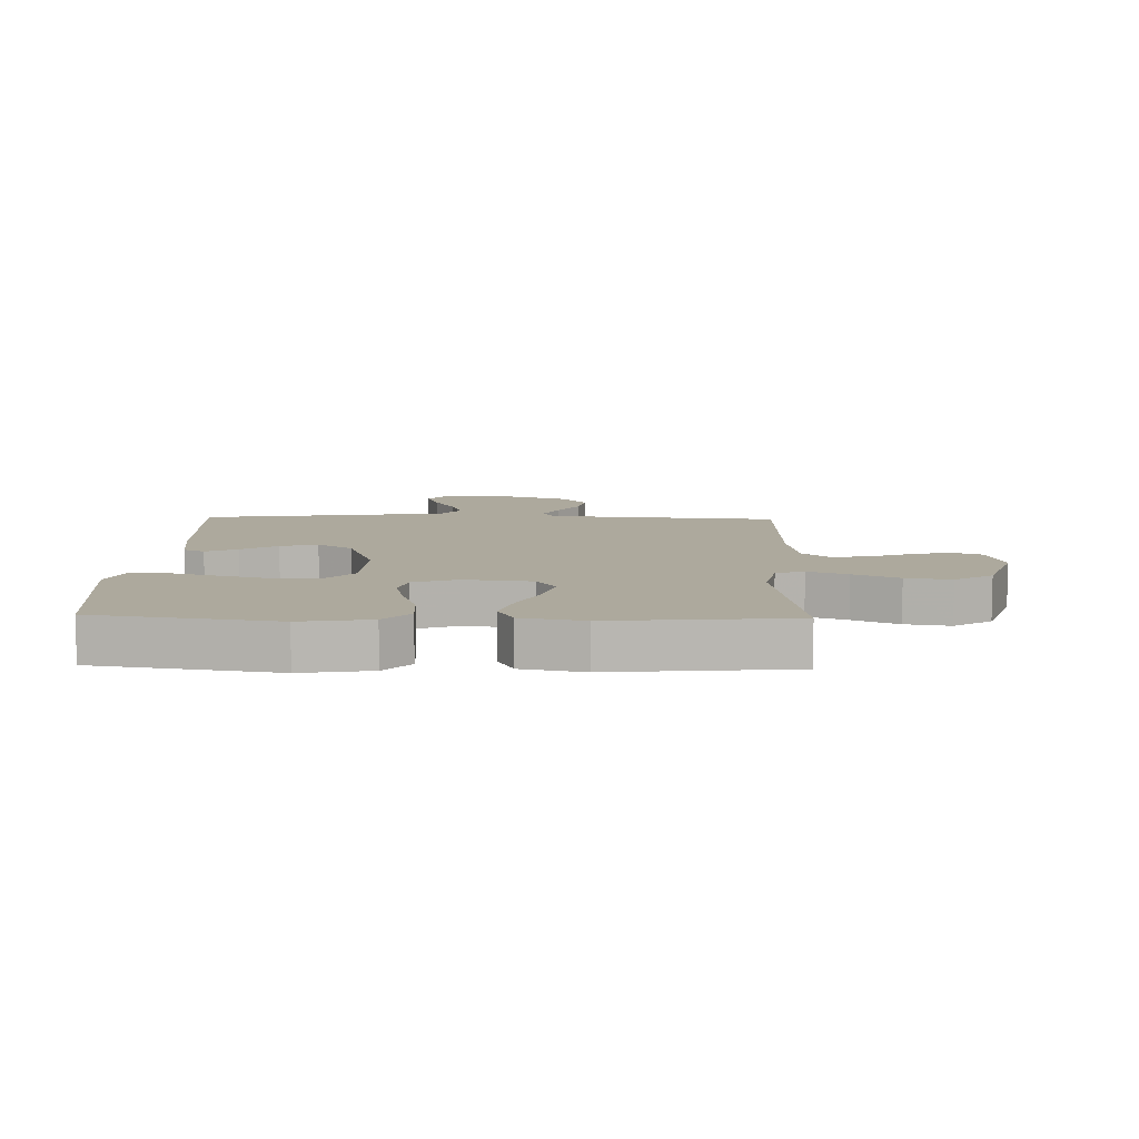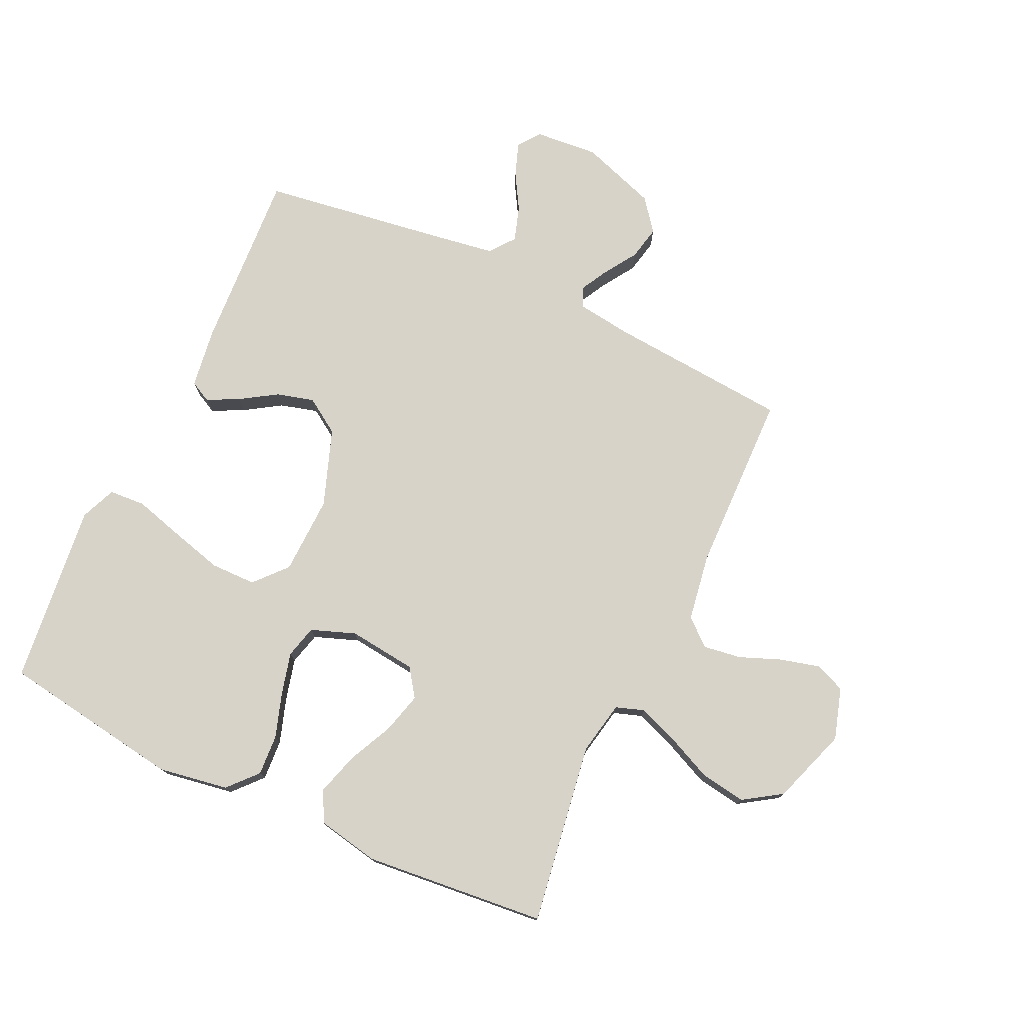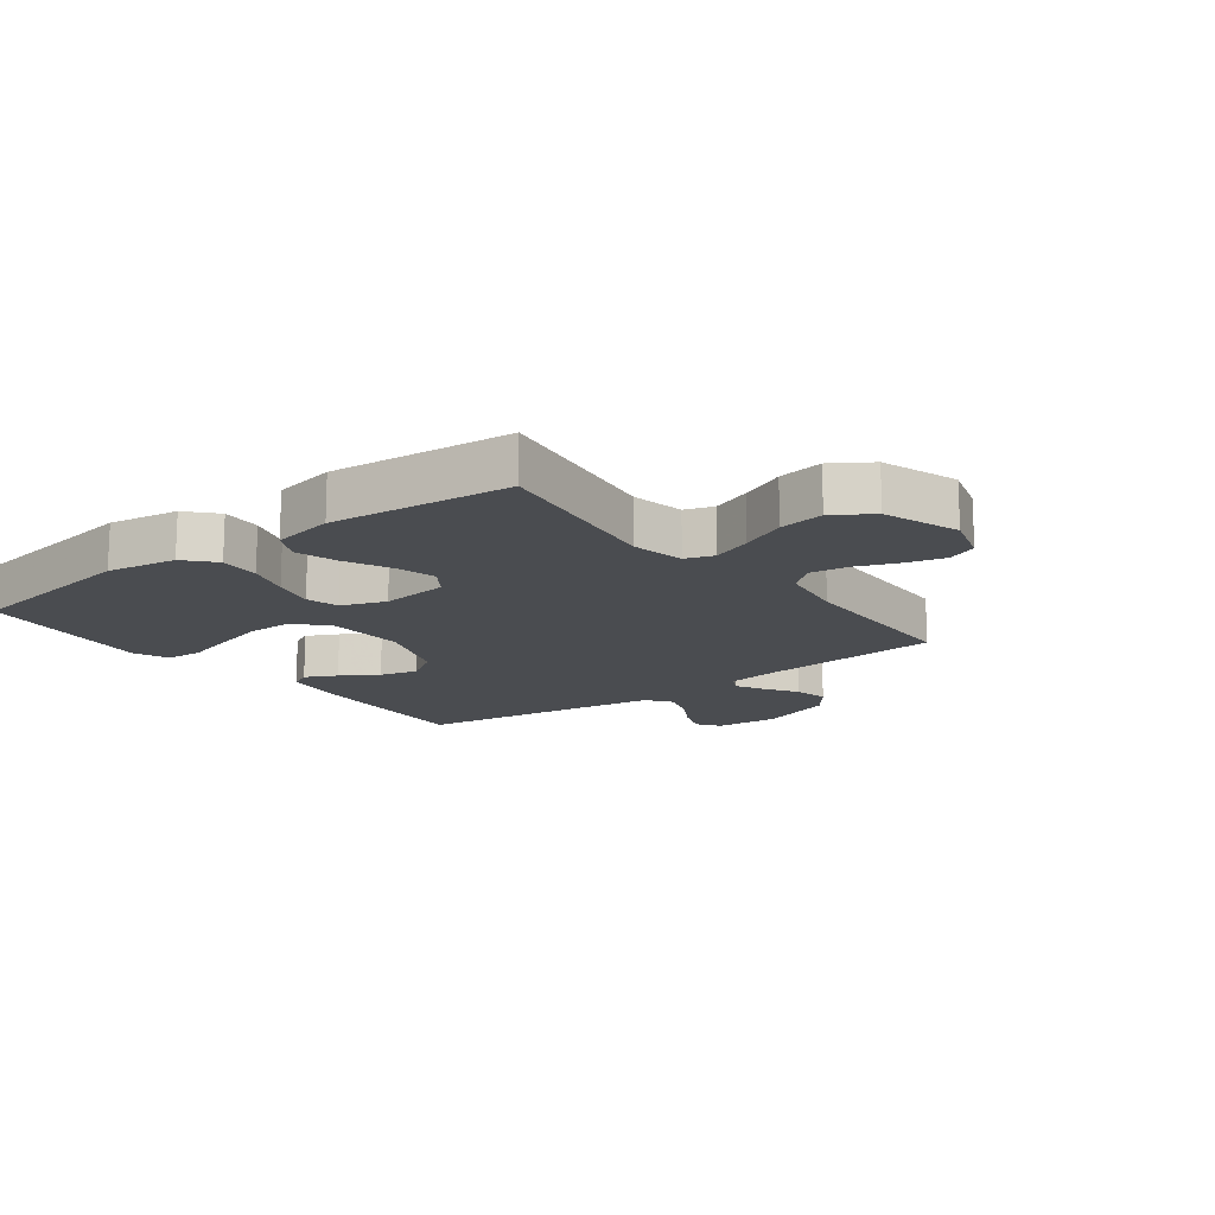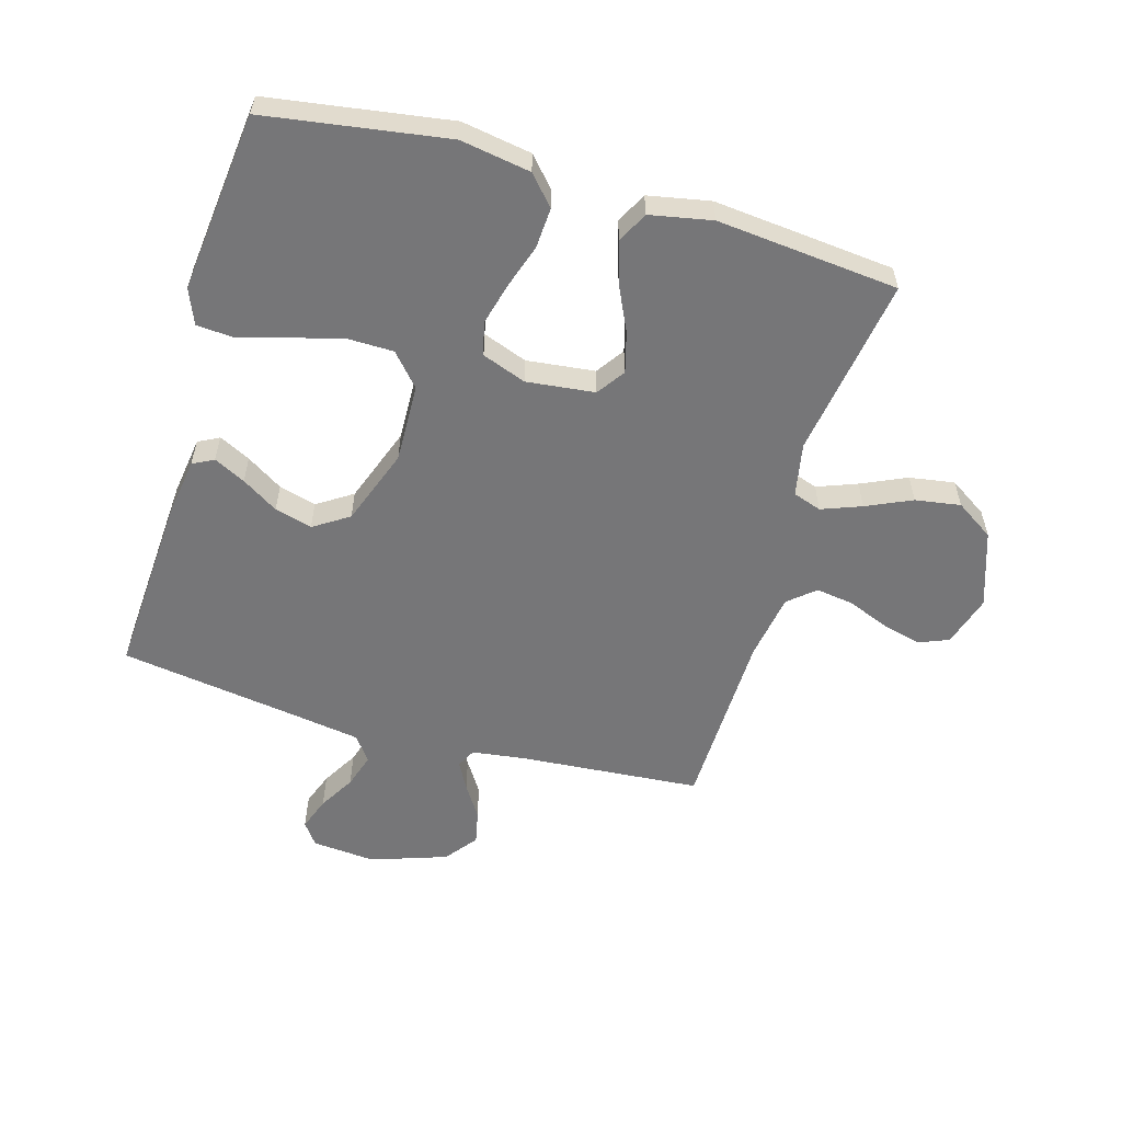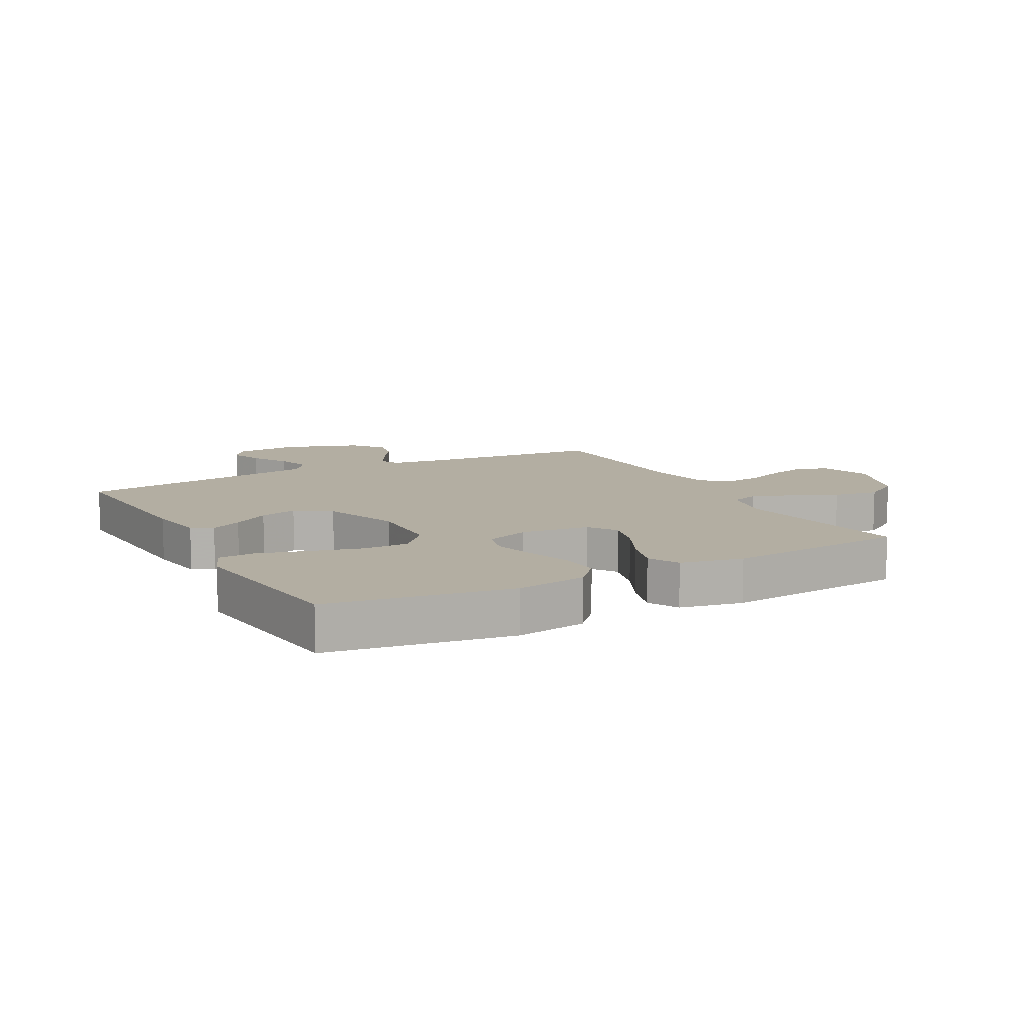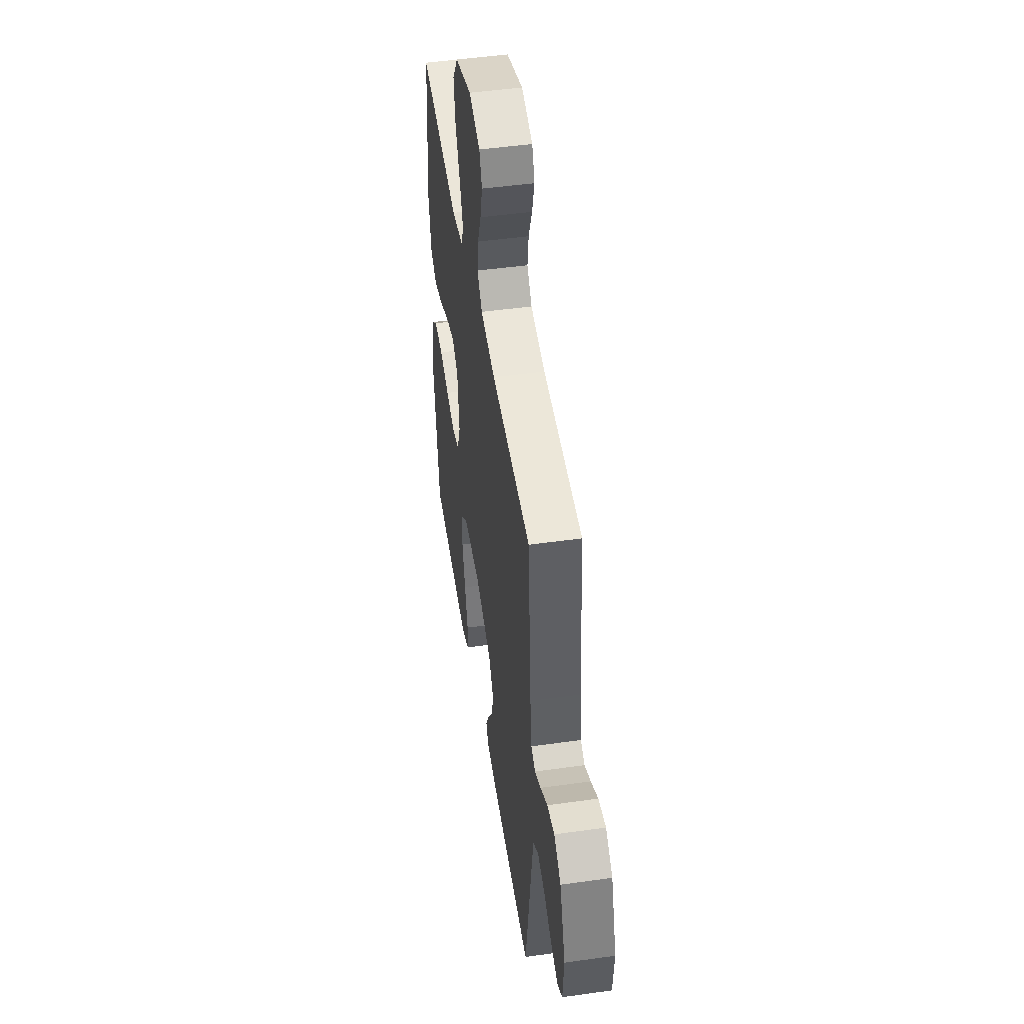
<metadata>
{"format":"obj","ext":"obj","renderer":"f3d","projection":"perspective","resolution":1024,"background":"white","views":[{"elev":8.9,"azim":-88.4,"up":"+Y"},{"elev":76.3,"azim":-64.9,"up":"+Y"},{"elev":-14.9,"azim":-52.7,"up":"+Y"},{"elev":-56.9,"azim":-106.2,"up":"+Y"},{"elev":10.8,"azim":-118.2,"up":"+Y"},{"elev":48.4,"azim":81.1,"up":"+Z"}]}
</metadata>
<code>
v 0.5 0.07 0.5
v 0.524 0.07 0.2
v 0.536 0.07 0.111
v 0.568 0.07 0.095
v 0.614 0.07 0.12
v 0.668 0.07 0.155
v 0.724 0.07 0.167
v 0.777 0.07 0.126
v 0.82 0.07 0
v 0.811 0.07 -0.105
v 0.774 0.07 -0.132
v 0.719 0.07 -0.112
v 0.659 0.07 -0.077
v 0.602 0.07 -0.059
v 0.561 0.07 -0.09
v 0.544 0.07 -0.2
v 0.5 0.07 -0.5
v 0.2 0.07 -0.482
v 0.102 0.07 -0.468
v 0.084 0.07 -0.433
v 0.11 0.07 -0.381
v 0.148 0.07 -0.321
v 0.165 0.07 -0.259
v 0.127 0.07 -0.201
v 0 0.07 -0.155
v -0.13 0.07 -0.159
v -0.183 0.07 -0.206
v -0.184 0.07 -0.281
v -0.161 0.07 -0.367
v -0.138 0.07 -0.449
v -0.142 0.07 -0.509
v -0.2 0.07 -0.533
v -0.5 0.07 -0.5
v -0.546 0.07 -0.2
v -0.527 0.07 -0.084
v -0.479 0.07 -0.041
v -0.412 0.07 -0.045
v -0.339 0.07 -0.069
v -0.269 0.07 -0.087
v -0.215 0.07 -0.073
v -0.188 0.07 0
v -0.201 0.07 0.113
v -0.247 0.07 0.145
v -0.314 0.07 0.127
v -0.388 0.07 0.092
v -0.458 0.07 0.071
v -0.509 0.07 0.097
v -0.529 0.07 0.2
v -0.5 0.07 0.5
v -0.2 0.07 0.454
v -0.112 0.07 0.471
v -0.096 0.07 0.518
v -0.121 0.07 0.584
v -0.155 0.07 0.659
v -0.167 0.07 0.734
v -0.126 0.07 0.797
v 0 0.07 0.84
v 0.085 0.07 0.814
v 0.105 0.07 0.764
v 0.088 0.07 0.699
v 0.061 0.07 0.631
v 0.052 0.07 0.569
v 0.089 0.07 0.525
v 0.2 0.07 0.507
v 0.5 0 0.5
v 0.524 0 0.2
v 0.536 0 0.111
v 0.568 0 0.095
v 0.614 0 0.12
v 0.668 0 0.155
v 0.724 0 0.167
v 0.777 0 0.126
v 0.82 0 0
v 0.811 0 -0.105
v 0.774 0 -0.132
v 0.719 0 -0.112
v 0.659 0 -0.077
v 0.602 0 -0.059
v 0.561 0 -0.09
v 0.544 0 -0.2
v 0.5 0 -0.5
v 0.2 0 -0.482
v 0.102 0 -0.468
v 0.084 0 -0.433
v 0.11 0 -0.381
v 0.148 0 -0.321
v 0.165 0 -0.259
v 0.127 0 -0.201
v 0 0 -0.155
v -0.13 0 -0.159
v -0.183 0 -0.206
v -0.184 0 -0.281
v -0.161 0 -0.367
v -0.138 0 -0.449
v -0.142 0 -0.509
v -0.2 0 -0.533
v -0.5 0 -0.5
v -0.546 0 -0.2
v -0.527 0 -0.084
v -0.479 0 -0.041
v -0.412 0 -0.045
v -0.339 0 -0.069
v -0.269 0 -0.087
v -0.215 0 -0.073
v -0.188 0 0
v -0.201 0 0.113
v -0.247 0 0.145
v -0.314 0 0.127
v -0.388 0 0.092
v -0.458 0 0.071
v -0.509 0 0.097
v -0.529 0 0.2
v -0.5 0 0.5
v -0.2 0 0.454
v -0.112 0 0.471
v -0.096 0 0.518
v -0.121 0 0.584
v -0.155 0 0.659
v -0.167 0 0.734
v -0.126 0 0.797
v 0 0 0.84
v 0.085 0 0.814
v 0.105 0 0.764
v 0.088 0 0.699
v 0.061 0 0.631
v 0.052 0 0.569
v 0.089 0 0.525
v 0.2 0 0.507
f 58 59 60 61
f 58 61 62
f 57 58 62
f 56 57 62
f 53 54 55 56
f 52 53 56 62
f 51 52 62 63
f 47 48 49 50
f 47 50 51
f 44 45 46 47
f 43 44 47 51
f 42 43 51 63
f 35 36 37 38
f 35 38 39
f 34 35 39
f 33 34 39 40
f 29 30 31 32
f 28 29 32 33
f 27 28 33 40
f 19 20 21 22
f 17 18 19 22
f 16 17 22 23
f 15 16 23 24
f 10 11 12 13
f 10 13 14
f 9 10 14
f 8 9 14
f 5 6 7 8
f 4 5 8 14
f 3 4 14 15
f 64 1 2
f 41 42 63 64
f 26 27 40 41
f 25 26 41 64
f 15 24 25 64
f 2 3 15 64
f 125 124 123 122
f 126 125 122
f 126 122 121
f 126 121 120
f 120 119 118 117
f 126 120 117 116
f 127 126 116 115
f 114 113 112 111
f 115 114 111
f 111 110 109 108
f 115 111 108 107
f 127 115 107 106
f 102 101 100 99
f 103 102 99
f 103 99 98
f 104 103 98 97
f 96 95 94 93
f 97 96 93 92
f 104 97 92 91
f 86 85 84 83
f 86 83 82 81
f 87 86 81 80
f 88 87 80 79
f 77 76 75 74
f 78 77 74
f 78 74 73
f 78 73 72
f 72 71 70 69
f 78 72 69 68
f 79 78 68 67
f 66 65 128
f 128 127 106 105
f 105 104 91 90
f 128 105 90 89
f 128 89 88 79
f 128 79 67 66
f 1 65 66 2
f 2 66 67 3
f 3 67 68 4
f 4 68 69 5
f 5 69 70 6
f 6 70 71 7
f 7 71 72 8
f 8 72 73 9
f 9 73 74 10
f 10 74 75 11
f 11 75 76 12
f 12 76 77 13
f 13 77 78 14
f 14 78 79 15
f 15 79 80 16
f 16 80 81 17
f 17 81 82 18
f 18 82 83 19
f 19 83 84 20
f 20 84 85 21
f 21 85 86 22
f 22 86 87 23
f 23 87 88 24
f 24 88 89 25
f 25 89 90 26
f 26 90 91 27
f 27 91 92 28
f 28 92 93 29
f 29 93 94 30
f 30 94 95 31
f 31 95 96 32
f 32 96 97 33
f 33 97 98 34
f 34 98 99 35
f 35 99 100 36
f 36 100 101 37
f 37 101 102 38
f 38 102 103 39
f 39 103 104 40
f 40 104 105 41
f 41 105 106 42
f 42 106 107 43
f 43 107 108 44
f 44 108 109 45
f 45 109 110 46
f 46 110 111 47
f 47 111 112 48
f 48 112 113 49
f 49 113 114 50
f 50 114 115 51
f 51 115 116 52
f 52 116 117 53
f 53 117 118 54
f 54 118 119 55
f 55 119 120 56
f 56 120 121 57
f 57 121 122 58
f 58 122 123 59
f 59 123 124 60
f 60 124 125 61
f 61 125 126 62
f 62 126 127 63
f 63 127 128 64
f 64 128 65 1

</code>
